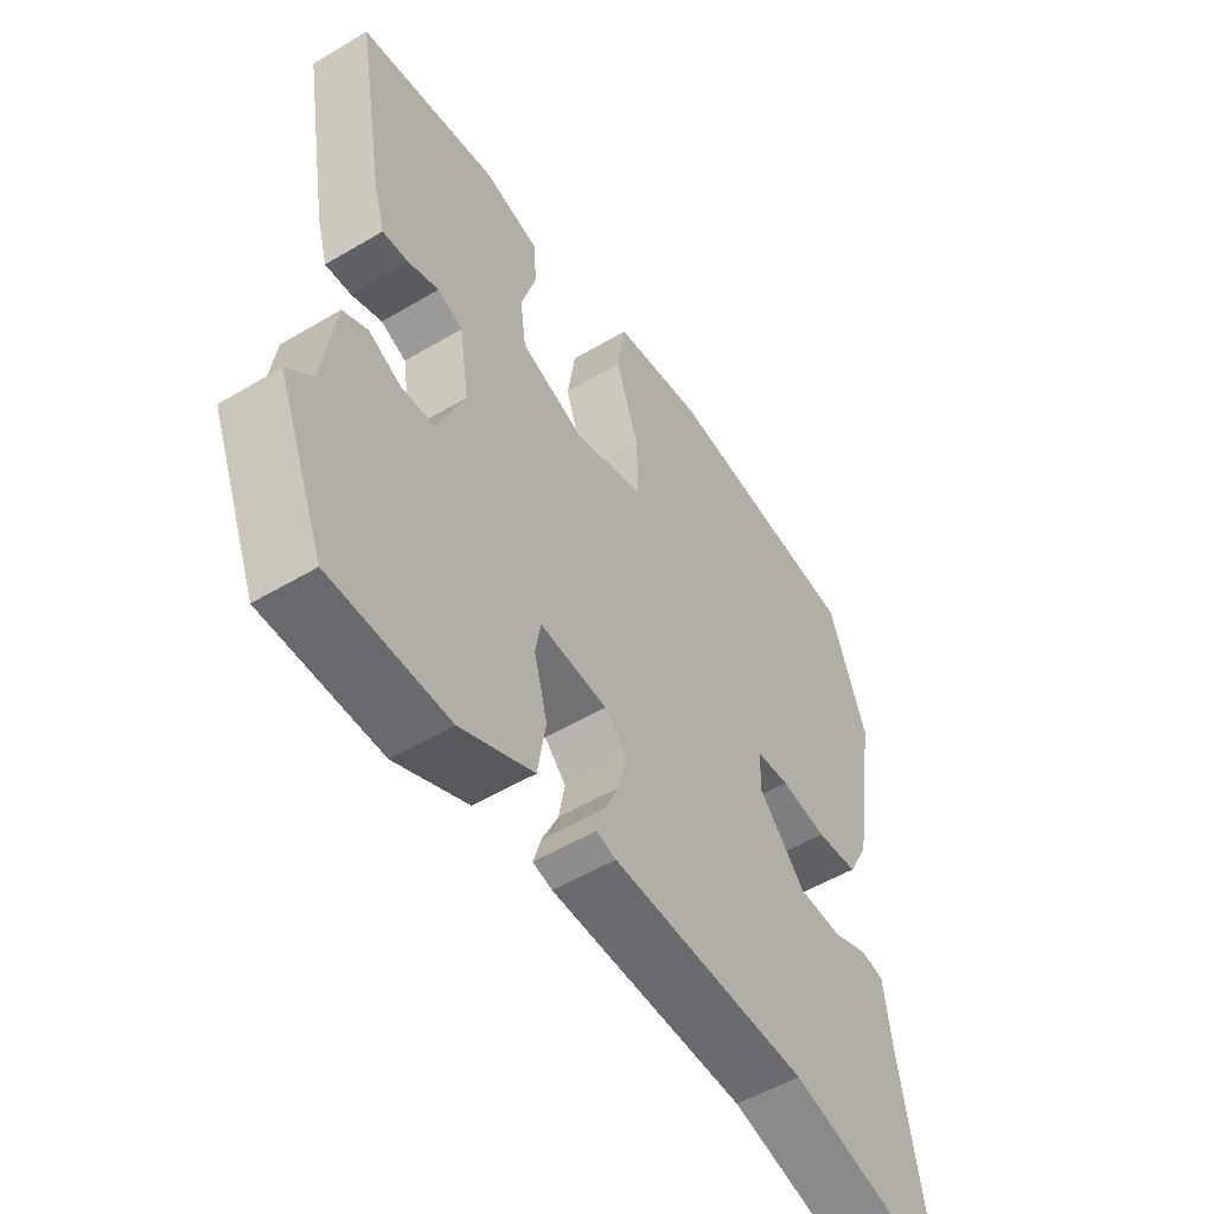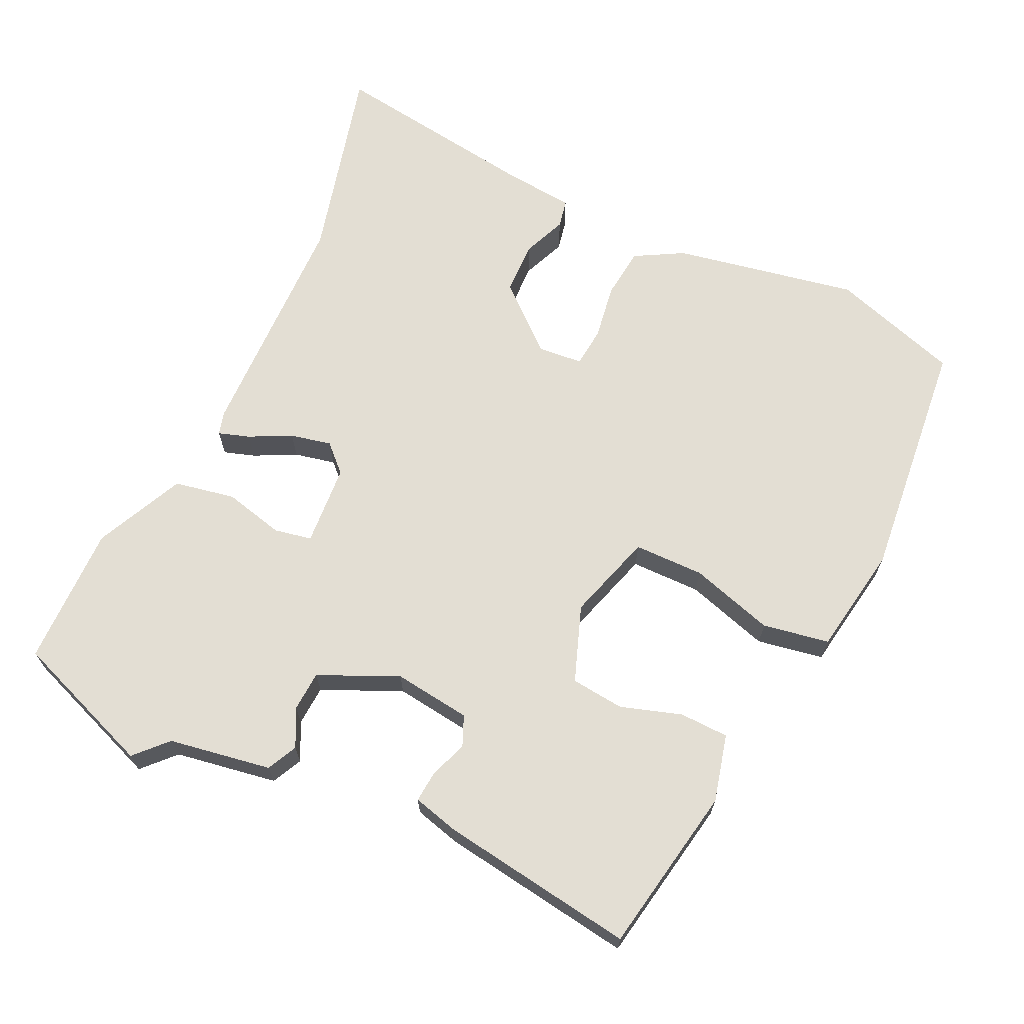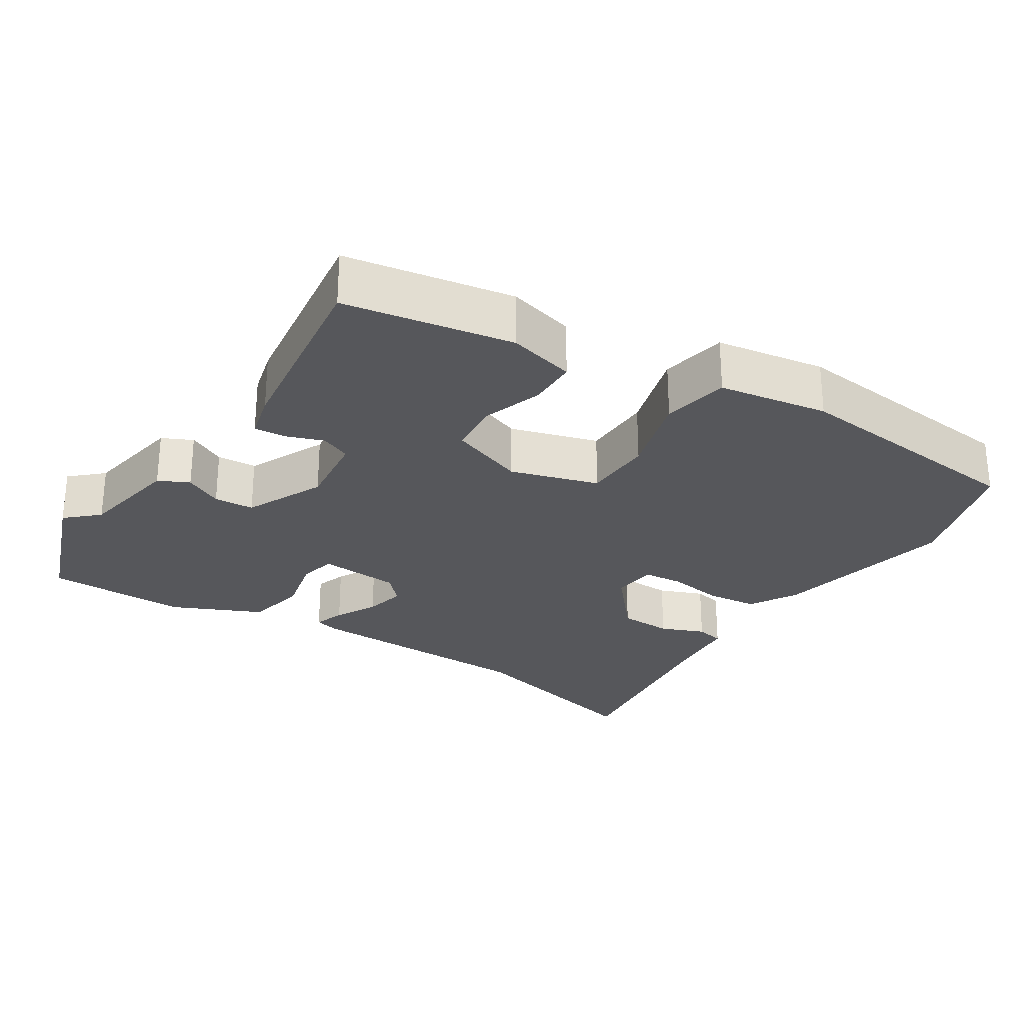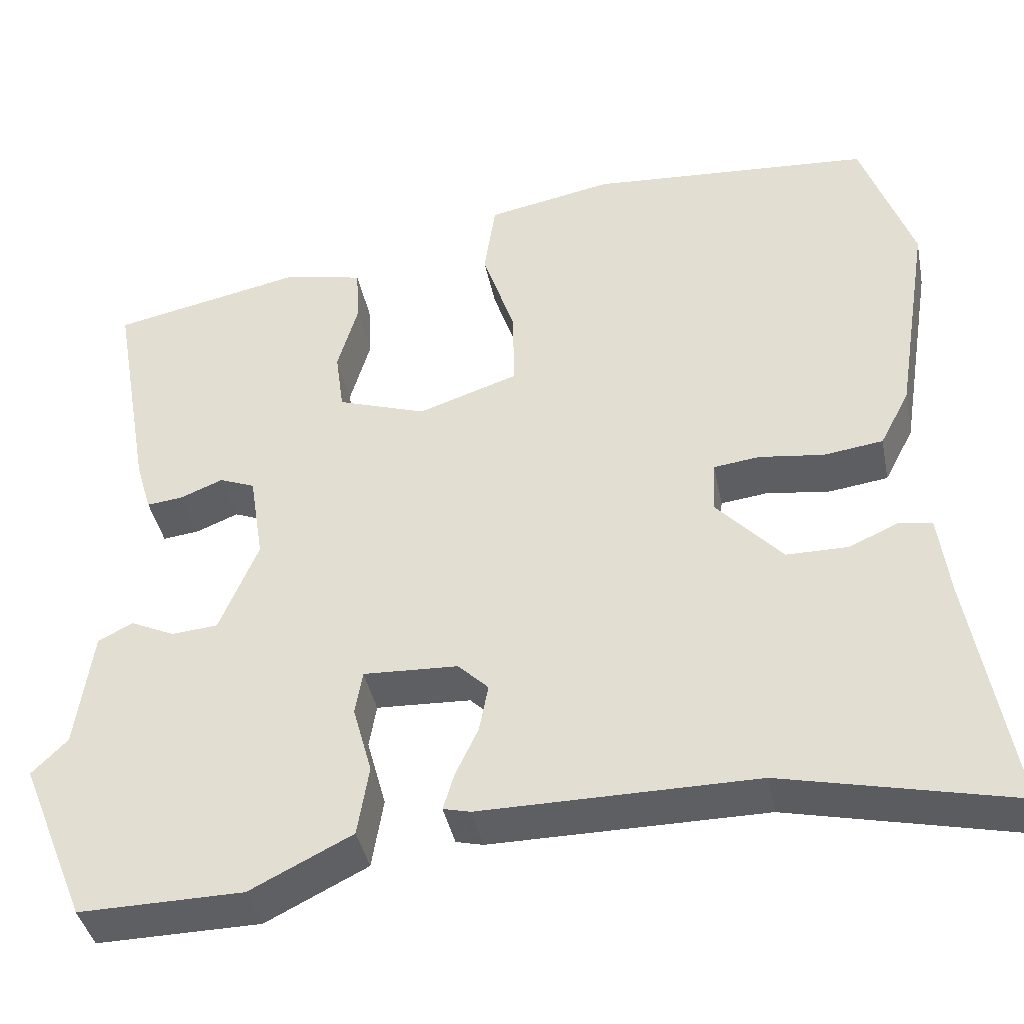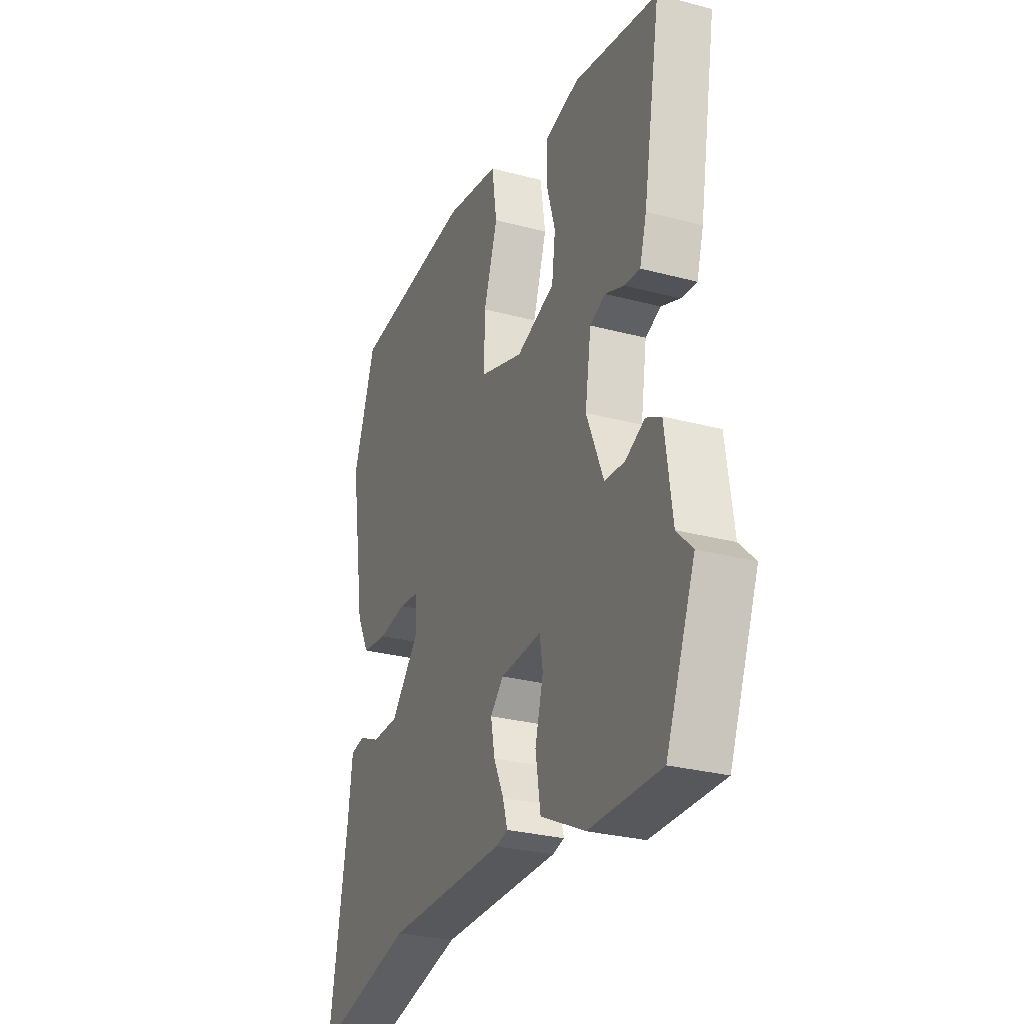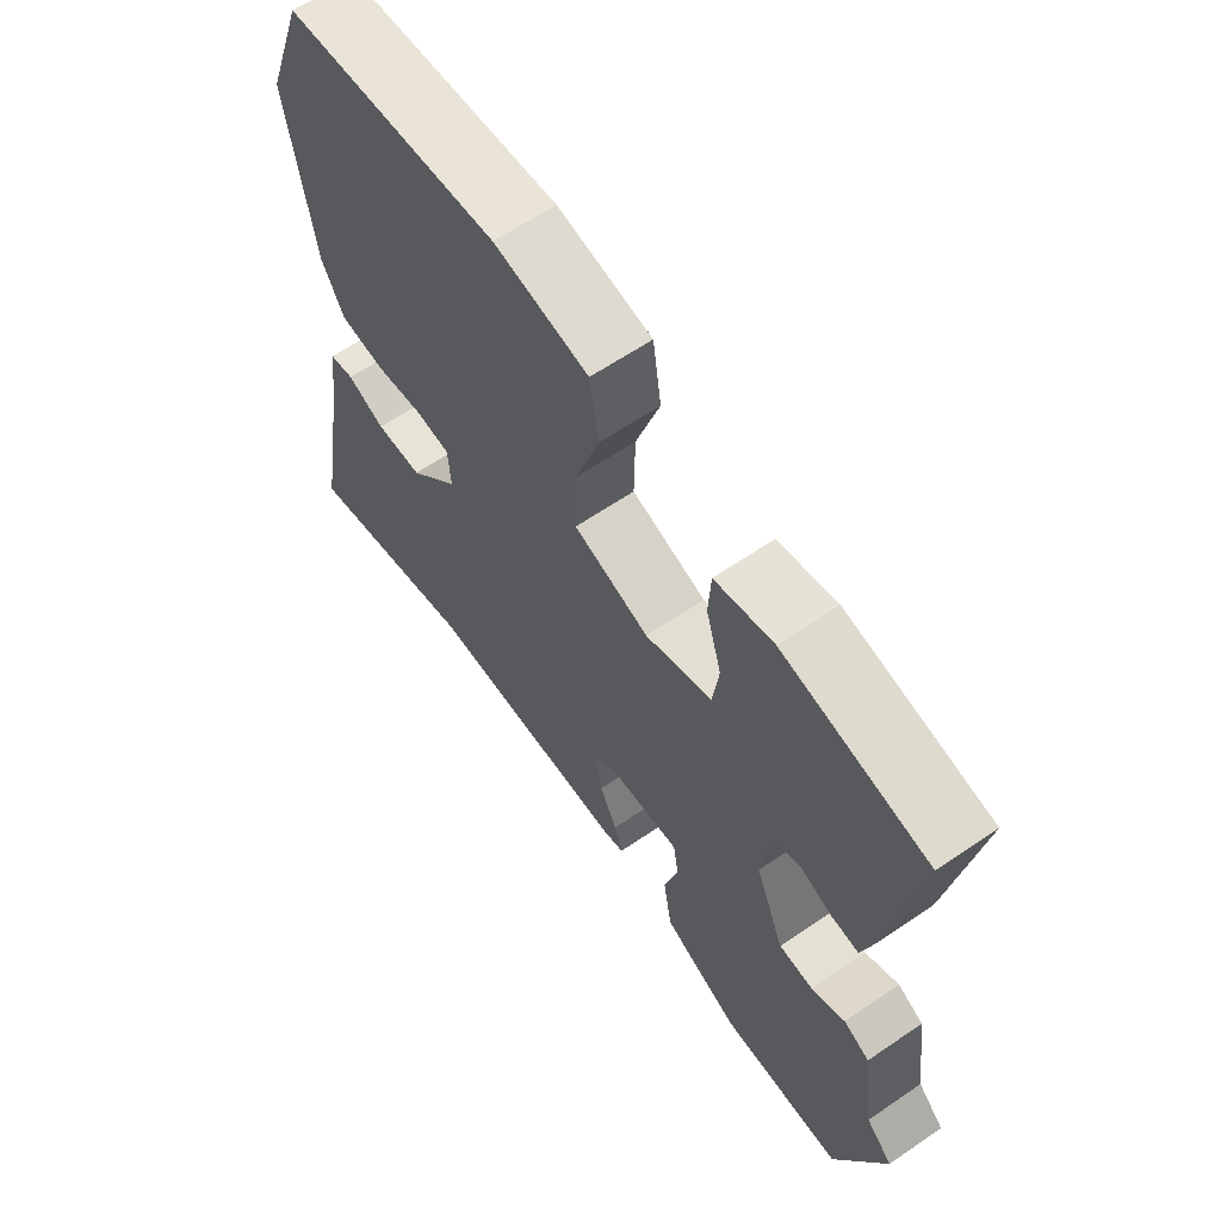
<metadata>
{"format":"obj","ext":"obj","renderer":"f3d","projection":"perspective","resolution":1024,"background":"white","views":[{"elev":-53.7,"azim":-57.7,"up":"+Z"},{"elev":67.2,"azim":-66.4,"up":"+Y"},{"elev":-27.1,"azim":-34.8,"up":"+Y"},{"elev":-40.2,"azim":11.2,"up":"+Z"},{"elev":-28.6,"azim":-111.7,"up":"+Z"},{"elev":62.2,"azim":-124.8,"up":"+Z"}]}
</metadata>
<code>
v -0.486 0.07 -0.535
v -0.567 0.07 -0.336
v -0.524 0.07 -0.293
v -0.504 0.07 -0.148
v -0.462 0.07 -0.126
v -0.408 0.07 -0.151
v -0.352 0.07 -0.146
v -0.305 0.07 -0.033
v -0.322 0.07 0.075
v -0.365 0.07 0.092
v -0.417 0.07 0.071
v -0.461 0.07 0.066
v -0.48 0.07 0.13
v -0.528 0.07 0.403
v -0.294 0.07 0.452
v -0.199 0.07 0.431
v -0.195 0.07 0.362
v -0.22 0.07 0.276
v -0.21 0.07 0.201
v -0.102 0.07 0.165
v 0.02 0.07 0.206
v 0.018 0.07 0.305
v -0.021 0.07 0.422
v -0.007 0.07 0.516
v 0.146 0.07 0.546
v 0.492 0.07 0.522
v 0.555 0.07 0.343
v 0.513 0.07 0.082
v 0.477 0.07 0.013
v 0.405 0.07 0.003
v 0.326 0.07 0.013
v 0.27 0.07 0.006
v 0.266 0.07 -0.057
v 0.347 0.07 -0.145
v 0.422 0.07 -0.145
v 0.483 0.07 -0.118
v 0.523 0.07 -0.125
v 0.536 0.07 -0.226
v 0.587 0.07 -0.52
v 0.305 0.07 -0.456
v -0.03 0.07 -0.458
v -0.063 0.07 -0.45
v -0.05 0.07 -0.406
v -0.022 0.07 -0.346
v -0.011 0.07 -0.288
v -0.048 0.07 -0.252
v -0.163 0.07 -0.247
v -0.172 0.07 -0.3
v -0.149 0.07 -0.384
v -0.163 0.07 -0.47
v -0.287 0.07 -0.532
v -0.486 0 -0.535
v -0.567 0 -0.336
v -0.524 0 -0.293
v -0.504 0 -0.148
v -0.462 0 -0.126
v -0.408 0 -0.151
v -0.352 0 -0.146
v -0.305 0 -0.033
v -0.322 0 0.075
v -0.365 0 0.092
v -0.417 0 0.071
v -0.461 0 0.066
v -0.48 0 0.13
v -0.528 0 0.403
v -0.294 0 0.452
v -0.199 0 0.431
v -0.195 0 0.362
v -0.22 0 0.276
v -0.21 0 0.201
v -0.102 0 0.165
v 0.02 0 0.206
v 0.018 0 0.305
v -0.021 0 0.422
v -0.007 0 0.516
v 0.146 0 0.546
v 0.492 0 0.522
v 0.555 0 0.343
v 0.513 0 0.082
v 0.477 0 0.013
v 0.405 0 0.003
v 0.326 0 0.013
v 0.27 0 0.006
v 0.266 0 -0.057
v 0.347 0 -0.145
v 0.422 0 -0.145
v 0.483 0 -0.118
v 0.523 0 -0.125
v 0.536 0 -0.226
v 0.587 0 -0.52
v 0.305 0 -0.456
v -0.03 0 -0.458
v -0.063 0 -0.45
v -0.05 0 -0.406
v -0.022 0 -0.346
v -0.011 0 -0.288
v -0.048 0 -0.252
v -0.163 0 -0.247
v -0.172 0 -0.3
v -0.149 0 -0.384
v -0.163 0 -0.47
v -0.287 0 -0.532
f 48 49 50 51
f 47 48 51 1
f 41 42 43 44
f 40 41 44 45
f 38 39 40 45
f 35 36 37 38
f 34 35 38 45
f 33 34 45 46
f 28 29 30 31
f 28 31 32
f 27 28 32
f 26 27 32
f 25 26 32
f 22 23 24 25
f 21 22 25 32
f 20 21 32 33
f 15 16 17 18
f 15 18 19
f 14 15 19
f 13 14 19
f 10 11 12 13
f 10 13 19 20
f 3 4 5 6
f 3 6 7
f 47 1 2 3
f 47 3 7
f 46 47 7 8
f 33 46 8 9
f 9 10 20 33
f 102 101 100 99
f 52 102 99 98
f 95 94 93 92
f 96 95 92 91
f 96 91 90 89
f 89 88 87 86
f 96 89 86 85
f 97 96 85 84
f 82 81 80 79
f 83 82 79
f 83 79 78
f 83 78 77
f 83 77 76
f 76 75 74 73
f 83 76 73 72
f 84 83 72 71
f 69 68 67 66
f 70 69 66
f 70 66 65
f 70 65 64
f 64 63 62 61
f 71 70 64 61
f 57 56 55 54
f 58 57 54
f 54 53 52 98
f 58 54 98
f 59 58 98 97
f 60 59 97 84
f 84 71 61 60
f 1 52 53 2
f 2 53 54 3
f 3 54 55 4
f 4 55 56 5
f 5 56 57 6
f 6 57 58 7
f 7 58 59 8
f 8 59 60 9
f 9 60 61 10
f 10 61 62 11
f 11 62 63 12
f 12 63 64 13
f 13 64 65 14
f 14 65 66 15
f 15 66 67 16
f 16 67 68 17
f 17 68 69 18
f 18 69 70 19
f 19 70 71 20
f 20 71 72 21
f 21 72 73 22
f 22 73 74 23
f 23 74 75 24
f 24 75 76 25
f 25 76 77 26
f 26 77 78 27
f 27 78 79 28
f 28 79 80 29
f 29 80 81 30
f 30 81 82 31
f 31 82 83 32
f 32 83 84 33
f 33 84 85 34
f 34 85 86 35
f 35 86 87 36
f 36 87 88 37
f 37 88 89 38
f 38 89 90 39
f 39 90 91 40
f 40 91 92 41
f 41 92 93 42
f 42 93 94 43
f 43 94 95 44
f 44 95 96 45
f 45 96 97 46
f 46 97 98 47
f 47 98 99 48
f 48 99 100 49
f 49 100 101 50
f 50 101 102 51
f 51 102 52 1

</code>
